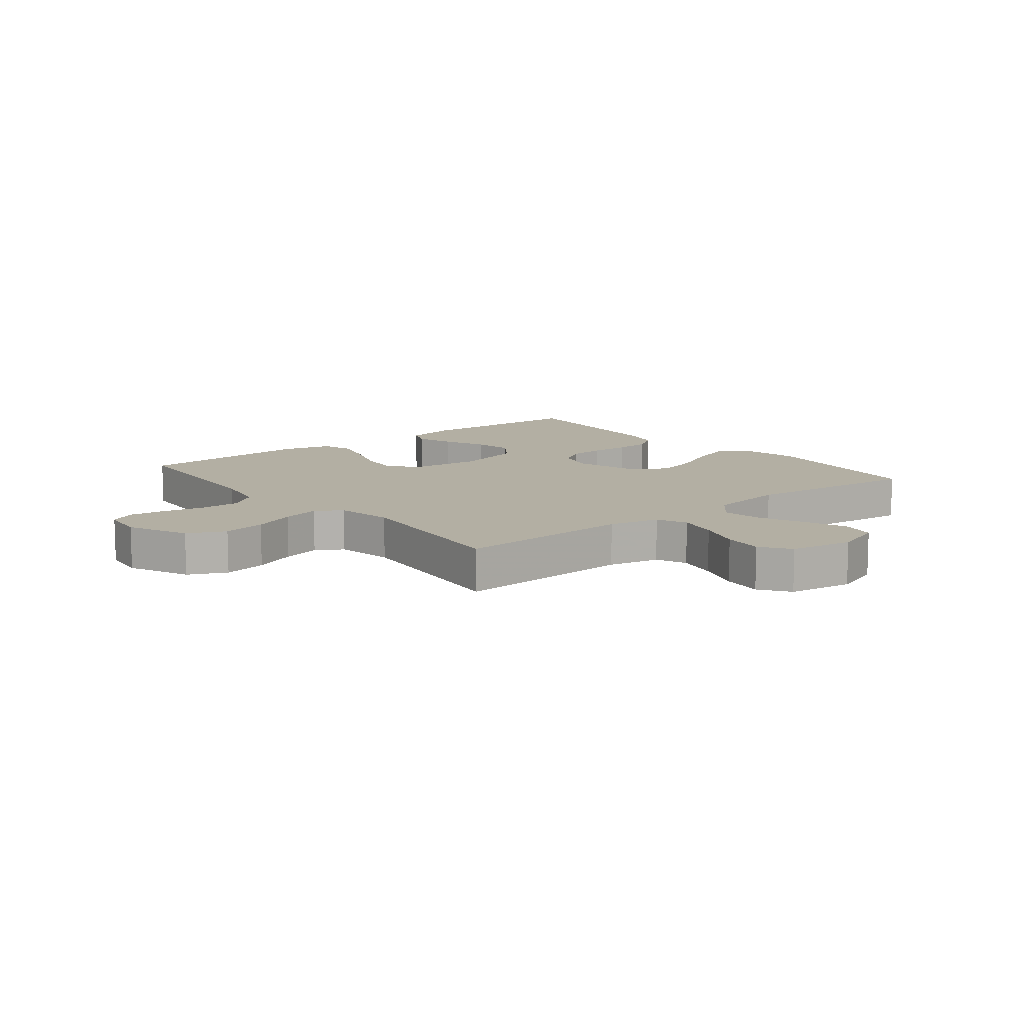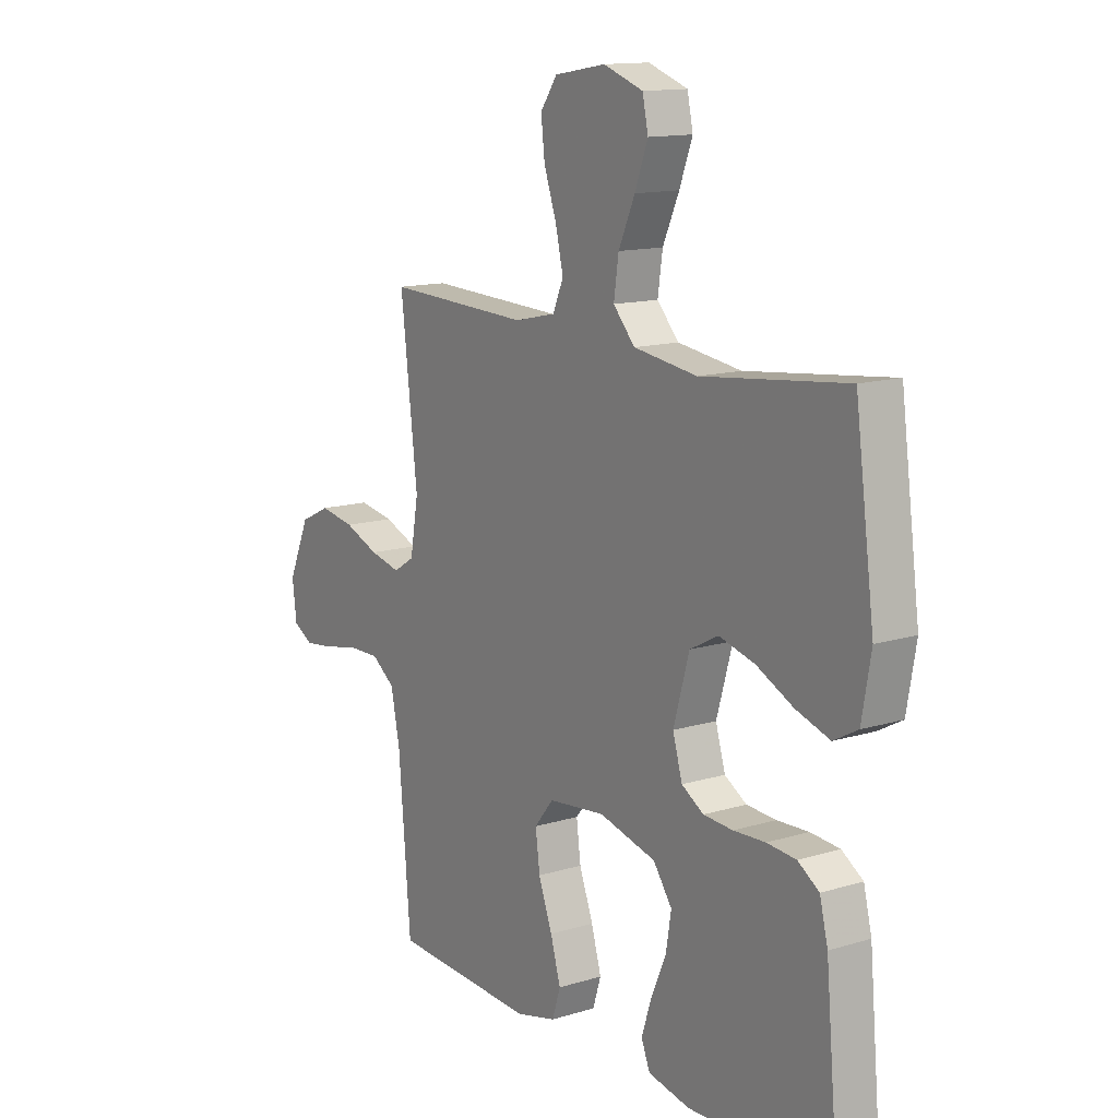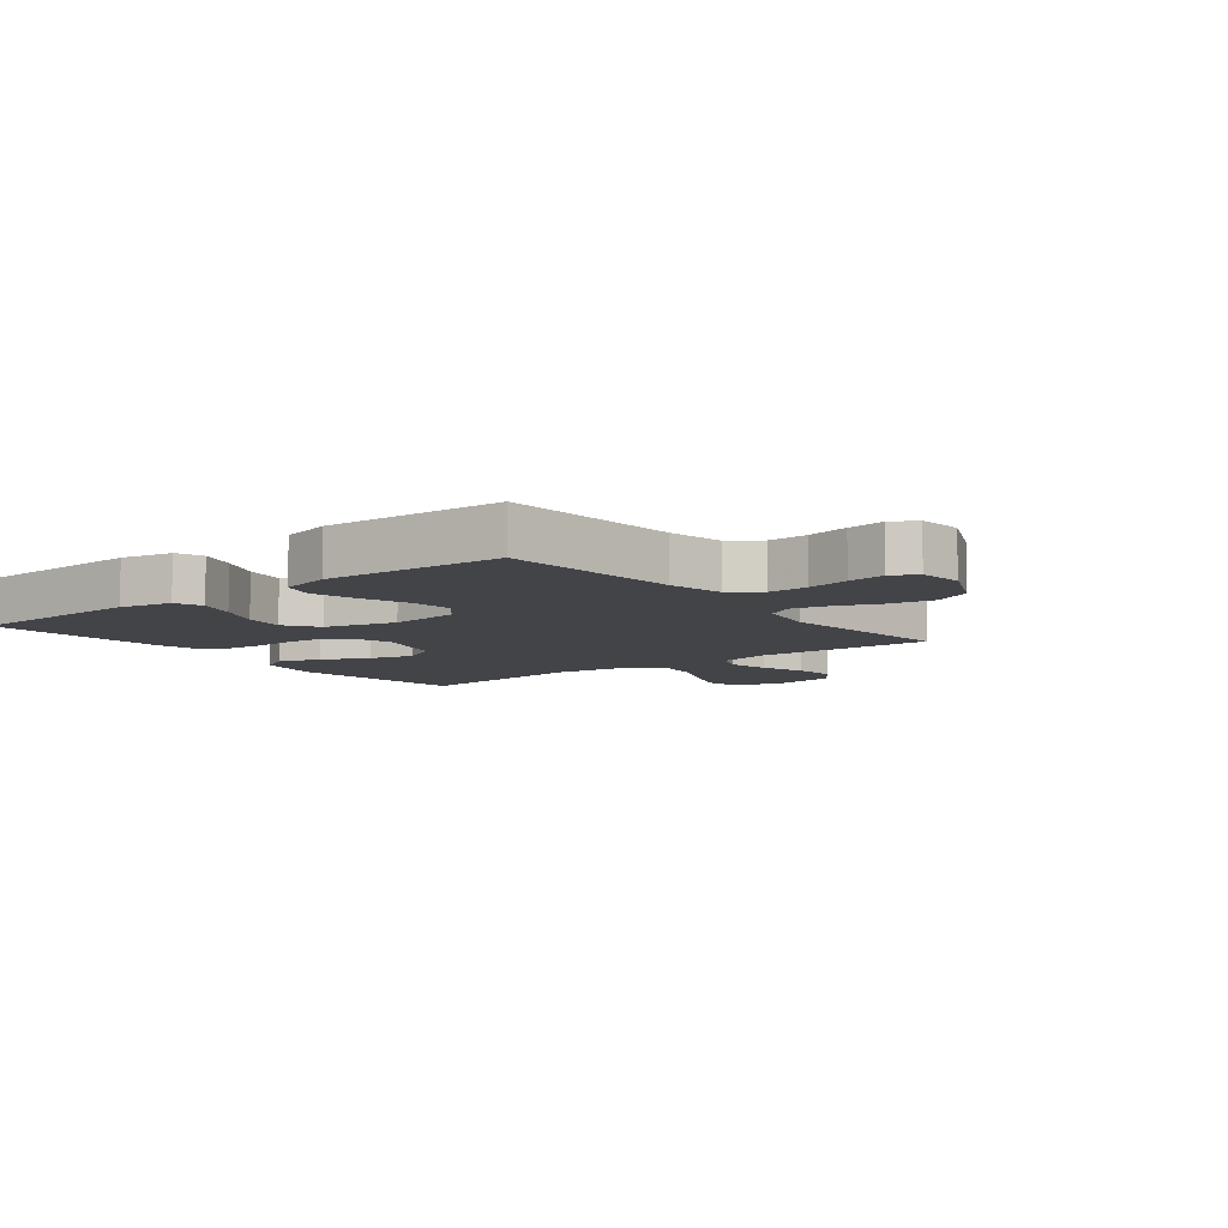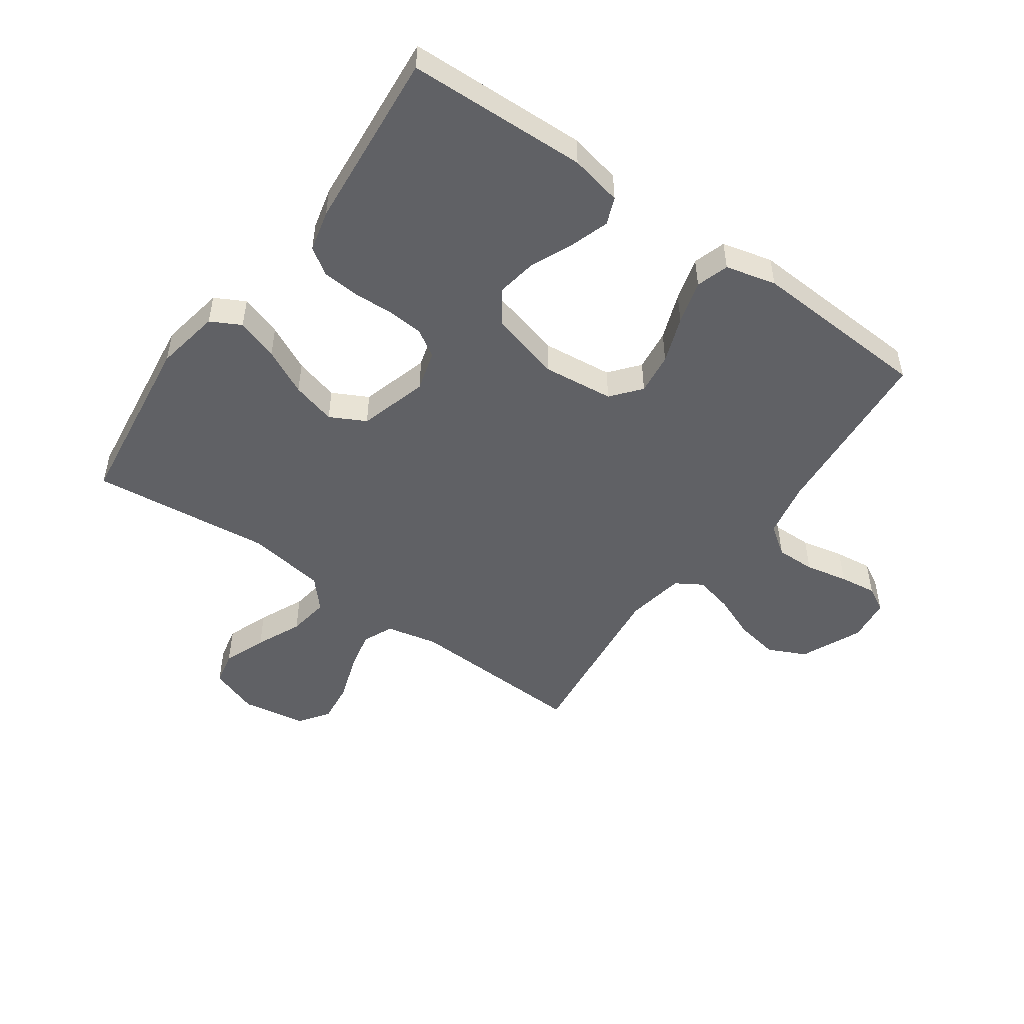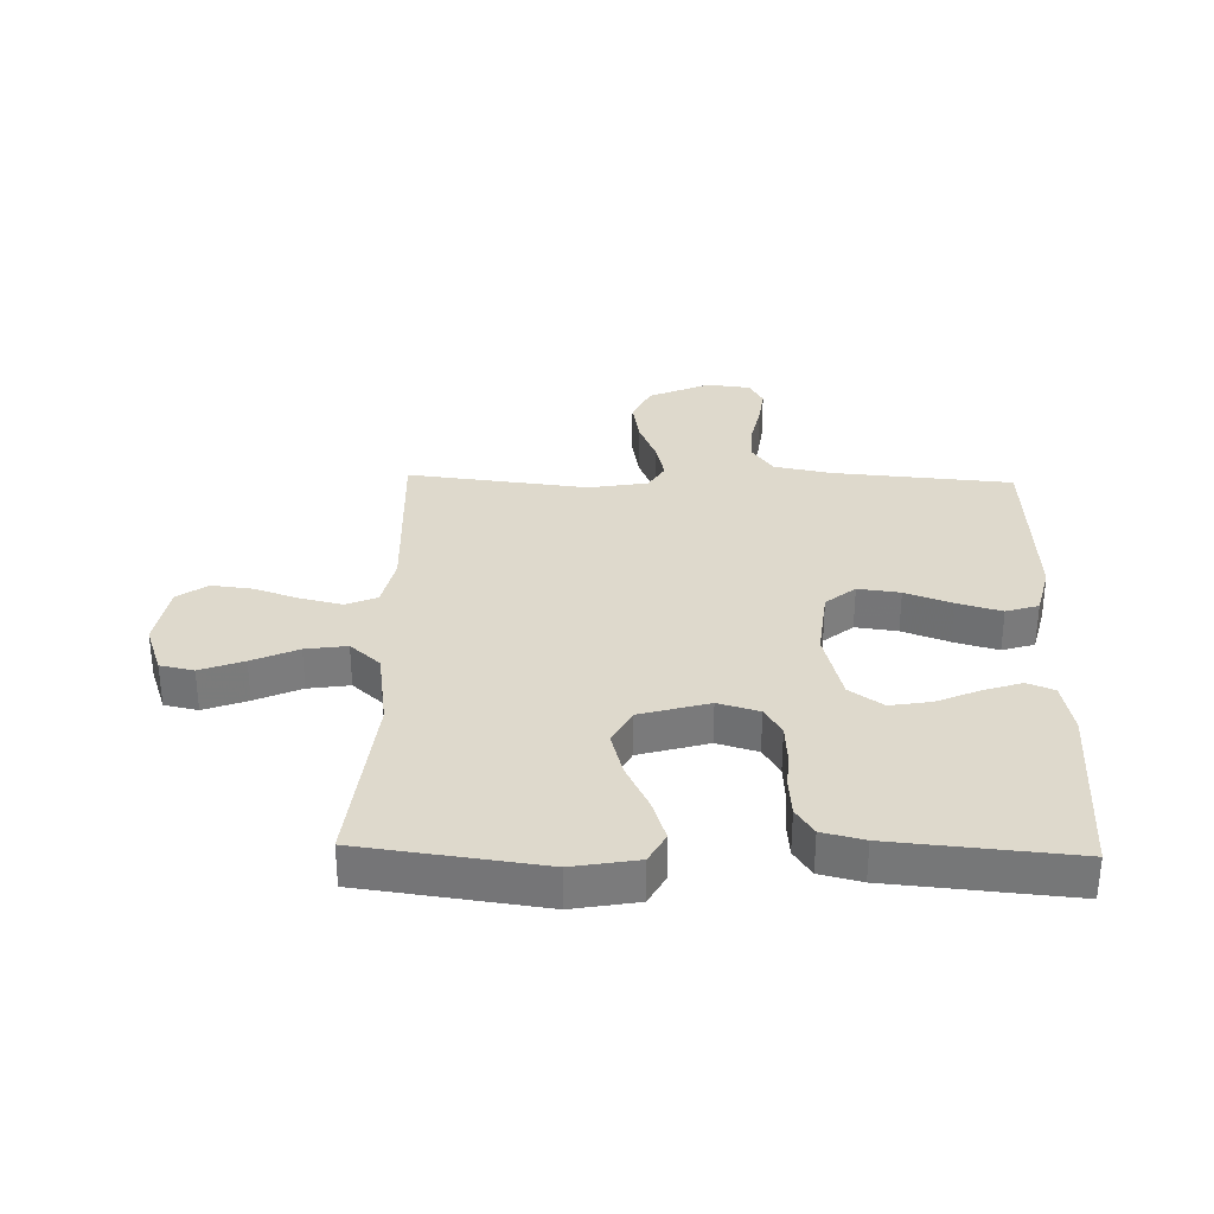
<metadata>
{"format":"obj","ext":"obj","renderer":"f3d","projection":"perspective","resolution":1024,"background":"white","views":[{"elev":11.1,"azim":-39.0,"up":"+Y"},{"elev":13.4,"azim":55.4,"up":"+Z"},{"elev":-8.1,"azim":-142.1,"up":"+Y"},{"elev":-49.8,"azim":144.5,"up":"+Y"},{"elev":32.0,"azim":91.5,"up":"+Y"}]}
</metadata>
<code>
v 0.5 0.07 0.5
v 0.54 0.07 0.2
v 0.521 0.07 0.092
v 0.471 0.07 0.065
v 0.401 0.07 0.088
v 0.324 0.07 0.126
v 0.25 0.07 0.146
v 0.191 0.07 0.115
v 0.158 0.07 0
v 0.178 0.07 -0.068
v 0.224 0.07 -0.096
v 0.285 0.07 -0.1
v 0.351 0.07 -0.097
v 0.412 0.07 -0.102
v 0.456 0.07 -0.131
v 0.473 0.07 -0.2
v 0.5 0.07 -0.5
v 0.2 0.07 -0.51
v 0.113 0.07 -0.492
v 0.095 0.07 -0.447
v 0.116 0.07 -0.383
v 0.147 0.07 -0.312
v 0.158 0.07 -0.244
v 0.119 0.07 -0.189
v 0 0.07 -0.158
v -0.118 0.07 -0.171
v -0.158 0.07 -0.22
v -0.149 0.07 -0.29
v -0.12 0.07 -0.368
v -0.099 0.07 -0.441
v -0.116 0.07 -0.495
v -0.2 0.07 -0.516
v -0.5 0.07 -0.5
v -0.525 0.07 -0.2
v -0.544 0.07 -0.107
v -0.593 0.07 -0.072
v -0.659 0.07 -0.073
v -0.73 0.07 -0.088
v -0.792 0.07 -0.096
v -0.834 0.07 -0.073
v -0.843 0.07 0
v -0.798 0.07 0.102
v -0.735 0.07 0.132
v -0.662 0.07 0.119
v -0.59 0.07 0.09
v -0.526 0.07 0.075
v -0.482 0.07 0.102
v -0.465 0.07 0.2
v -0.5 0.07 0.5
v -0.2 0.07 0.488
v -0.114 0.07 0.507
v -0.092 0.07 0.558
v -0.108 0.07 0.627
v -0.134 0.07 0.702
v -0.142 0.07 0.77
v -0.107 0.07 0.82
v 0 0.07 0.838
v 0.082 0.07 0.809
v 0.094 0.07 0.753
v 0.067 0.07 0.681
v 0.033 0.07 0.605
v 0.023 0.07 0.536
v 0.068 0.07 0.486
v 0.2 0.07 0.467
v 0.5 0 0.5
v 0.54 0 0.2
v 0.521 0 0.092
v 0.471 0 0.065
v 0.401 0 0.088
v 0.324 0 0.126
v 0.25 0 0.146
v 0.191 0 0.115
v 0.158 0 0
v 0.178 0 -0.068
v 0.224 0 -0.096
v 0.285 0 -0.1
v 0.351 0 -0.097
v 0.412 0 -0.102
v 0.456 0 -0.131
v 0.473 0 -0.2
v 0.5 0 -0.5
v 0.2 0 -0.51
v 0.113 0 -0.492
v 0.095 0 -0.447
v 0.116 0 -0.383
v 0.147 0 -0.312
v 0.158 0 -0.244
v 0.119 0 -0.189
v 0 0 -0.158
v -0.118 0 -0.171
v -0.158 0 -0.22
v -0.149 0 -0.29
v -0.12 0 -0.368
v -0.099 0 -0.441
v -0.116 0 -0.495
v -0.2 0 -0.516
v -0.5 0 -0.5
v -0.525 0 -0.2
v -0.544 0 -0.107
v -0.593 0 -0.072
v -0.659 0 -0.073
v -0.73 0 -0.088
v -0.792 0 -0.096
v -0.834 0 -0.073
v -0.843 0 0
v -0.798 0 0.102
v -0.735 0 0.132
v -0.662 0 0.119
v -0.59 0 0.09
v -0.526 0 0.075
v -0.482 0 0.102
v -0.465 0 0.2
v -0.5 0 0.5
v -0.2 0 0.488
v -0.114 0 0.507
v -0.092 0 0.558
v -0.108 0 0.627
v -0.134 0 0.702
v -0.142 0 0.77
v -0.107 0 0.82
v 0 0 0.838
v 0.082 0 0.809
v 0.094 0 0.753
v 0.067 0 0.681
v 0.033 0 0.605
v 0.023 0 0.536
v 0.068 0 0.486
v 0.2 0 0.467
f 58 59 60 61
f 56 57 58 61
f 56 61 62
f 53 54 55 56
f 52 53 56 62
f 51 52 62 63
f 48 49 50
f 47 48 50 51
f 42 43 44 45
f 42 45 46
f 41 42 46
f 40 41 46
f 37 38 39 40
f 36 37 40 46
f 35 36 46 47
f 31 32 33 34
f 28 29 30 31
f 28 31 34 35
f 19 20 21 22
f 17 18 19 22
f 17 22 23
f 16 17 23 24
f 12 13 14 15
f 11 12 15 16
f 3 4 5 6
f 3 6 7
f 64 1 2 3
f 64 3 7
f 63 64 7 8
f 51 63 8 9
f 47 51 9 10
f 27 28 35 47
f 26 27 47
f 25 26 47 10
f 11 16 24 25
f 10 11 25
f 125 124 123 122
f 125 122 121 120
f 126 125 120
f 120 119 118 117
f 126 120 117 116
f 127 126 116 115
f 114 113 112
f 115 114 112 111
f 109 108 107 106
f 110 109 106
f 110 106 105
f 110 105 104
f 104 103 102 101
f 110 104 101 100
f 111 110 100 99
f 98 97 96 95
f 95 94 93 92
f 99 98 95 92
f 86 85 84 83
f 86 83 82 81
f 87 86 81
f 88 87 81 80
f 79 78 77 76
f 80 79 76 75
f 70 69 68 67
f 71 70 67
f 67 66 65 128
f 71 67 128
f 72 71 128 127
f 73 72 127 115
f 74 73 115 111
f 111 99 92 91
f 111 91 90
f 74 111 90 89
f 89 88 80 75
f 89 75 74
f 1 65 66 2
f 2 66 67 3
f 3 67 68 4
f 4 68 69 5
f 5 69 70 6
f 6 70 71 7
f 7 71 72 8
f 8 72 73 9
f 9 73 74 10
f 10 74 75 11
f 11 75 76 12
f 12 76 77 13
f 13 77 78 14
f 14 78 79 15
f 15 79 80 16
f 16 80 81 17
f 17 81 82 18
f 18 82 83 19
f 19 83 84 20
f 20 84 85 21
f 21 85 86 22
f 22 86 87 23
f 23 87 88 24
f 24 88 89 25
f 25 89 90 26
f 26 90 91 27
f 27 91 92 28
f 28 92 93 29
f 29 93 94 30
f 30 94 95 31
f 31 95 96 32
f 32 96 97 33
f 33 97 98 34
f 34 98 99 35
f 35 99 100 36
f 36 100 101 37
f 37 101 102 38
f 38 102 103 39
f 39 103 104 40
f 40 104 105 41
f 41 105 106 42
f 42 106 107 43
f 43 107 108 44
f 44 108 109 45
f 45 109 110 46
f 46 110 111 47
f 47 111 112 48
f 48 112 113 49
f 49 113 114 50
f 50 114 115 51
f 51 115 116 52
f 52 116 117 53
f 53 117 118 54
f 54 118 119 55
f 55 119 120 56
f 56 120 121 57
f 57 121 122 58
f 58 122 123 59
f 59 123 124 60
f 60 124 125 61
f 61 125 126 62
f 62 126 127 63
f 63 127 128 64
f 64 128 65 1

</code>
